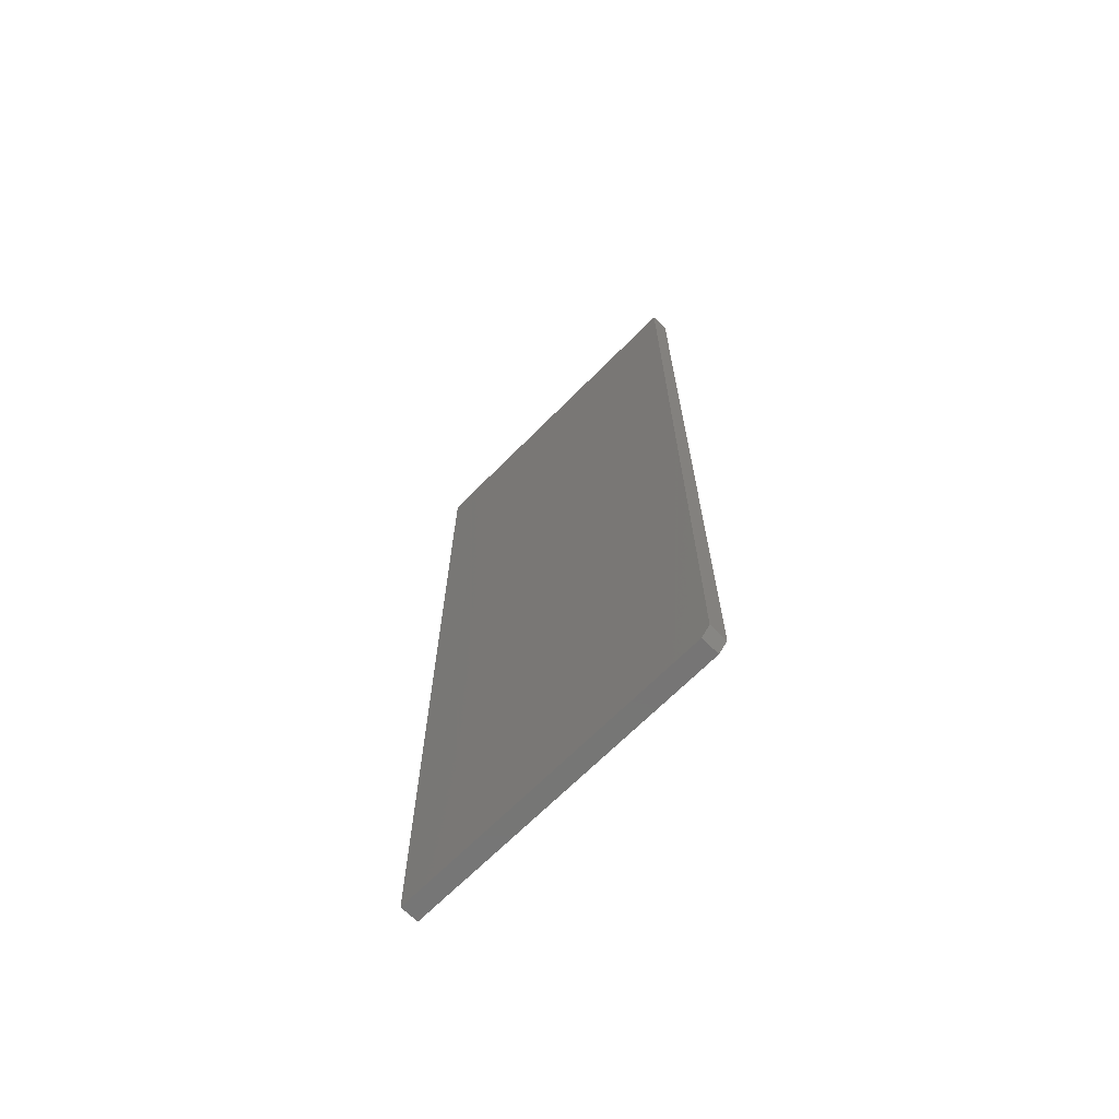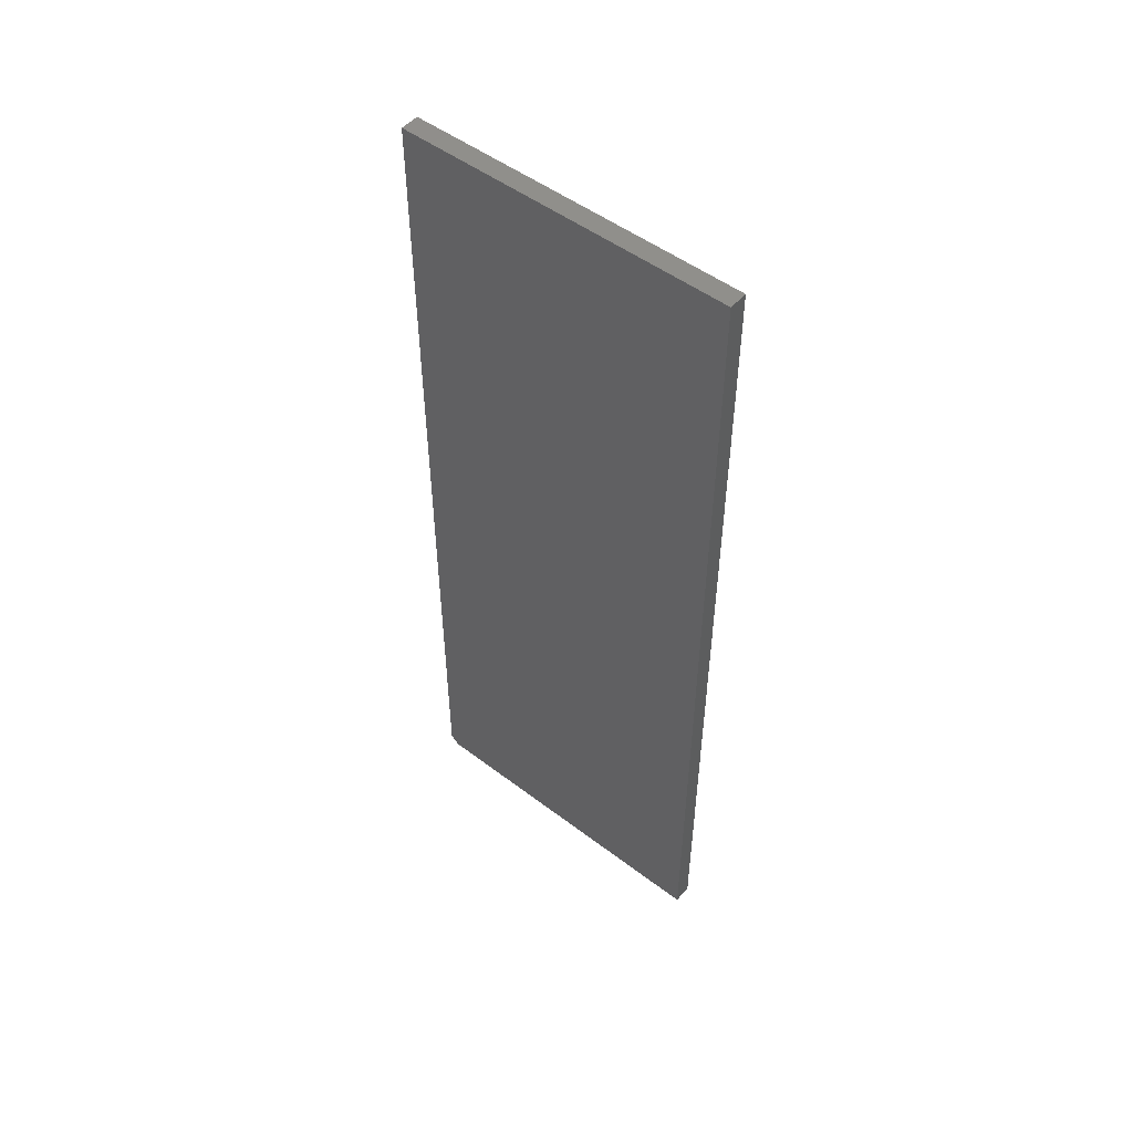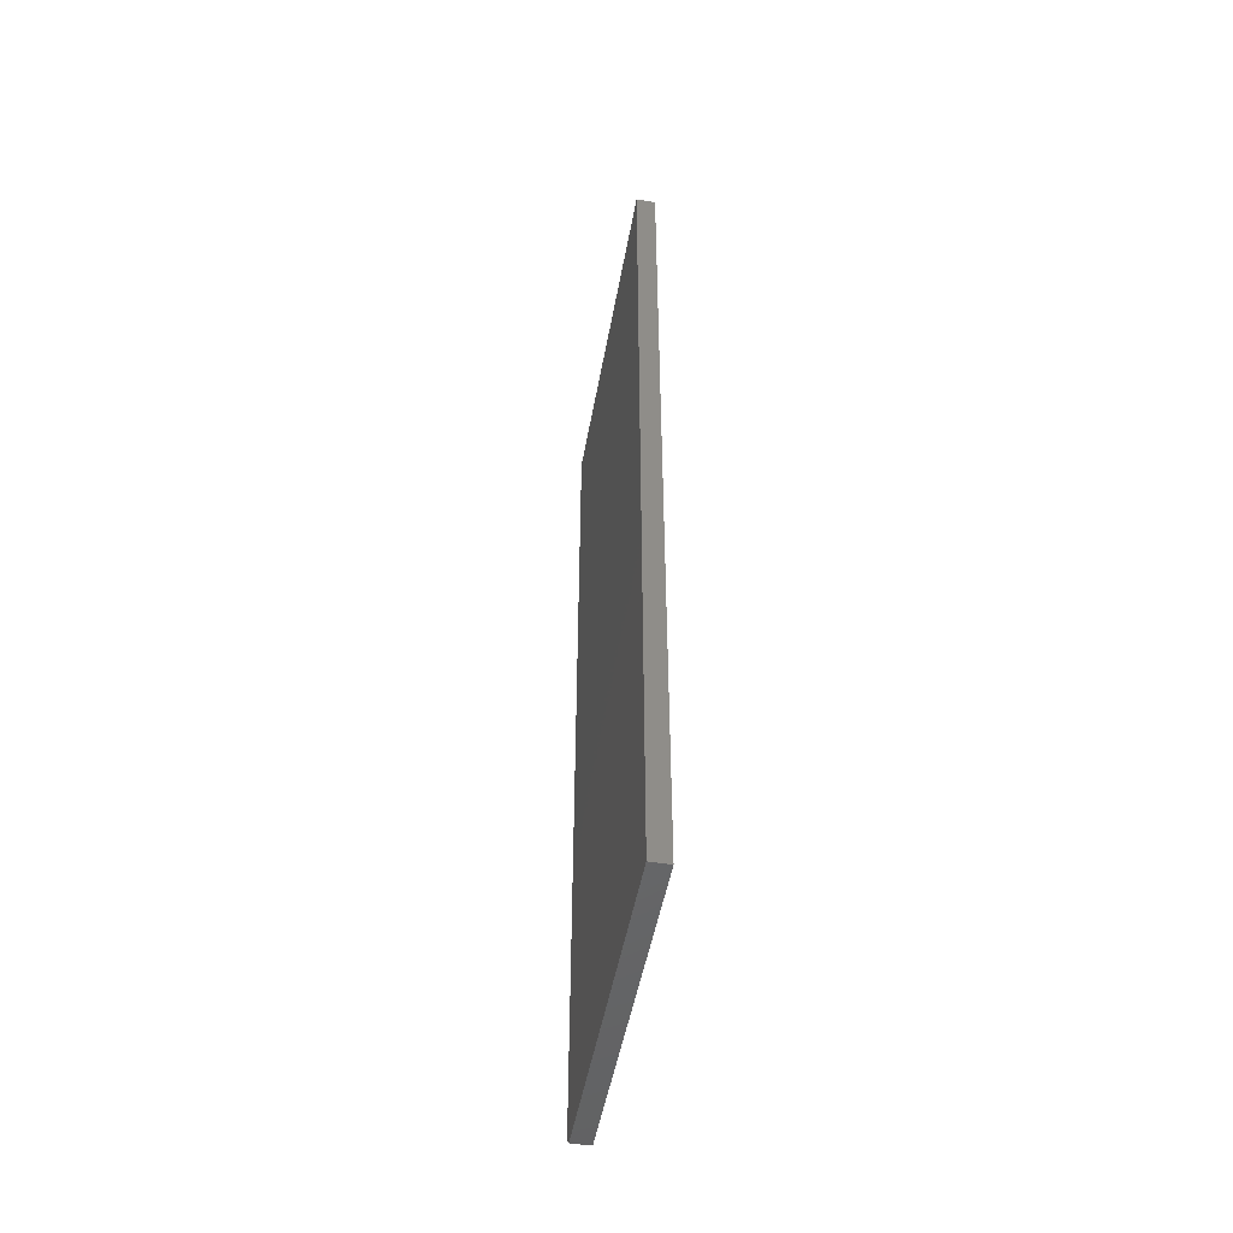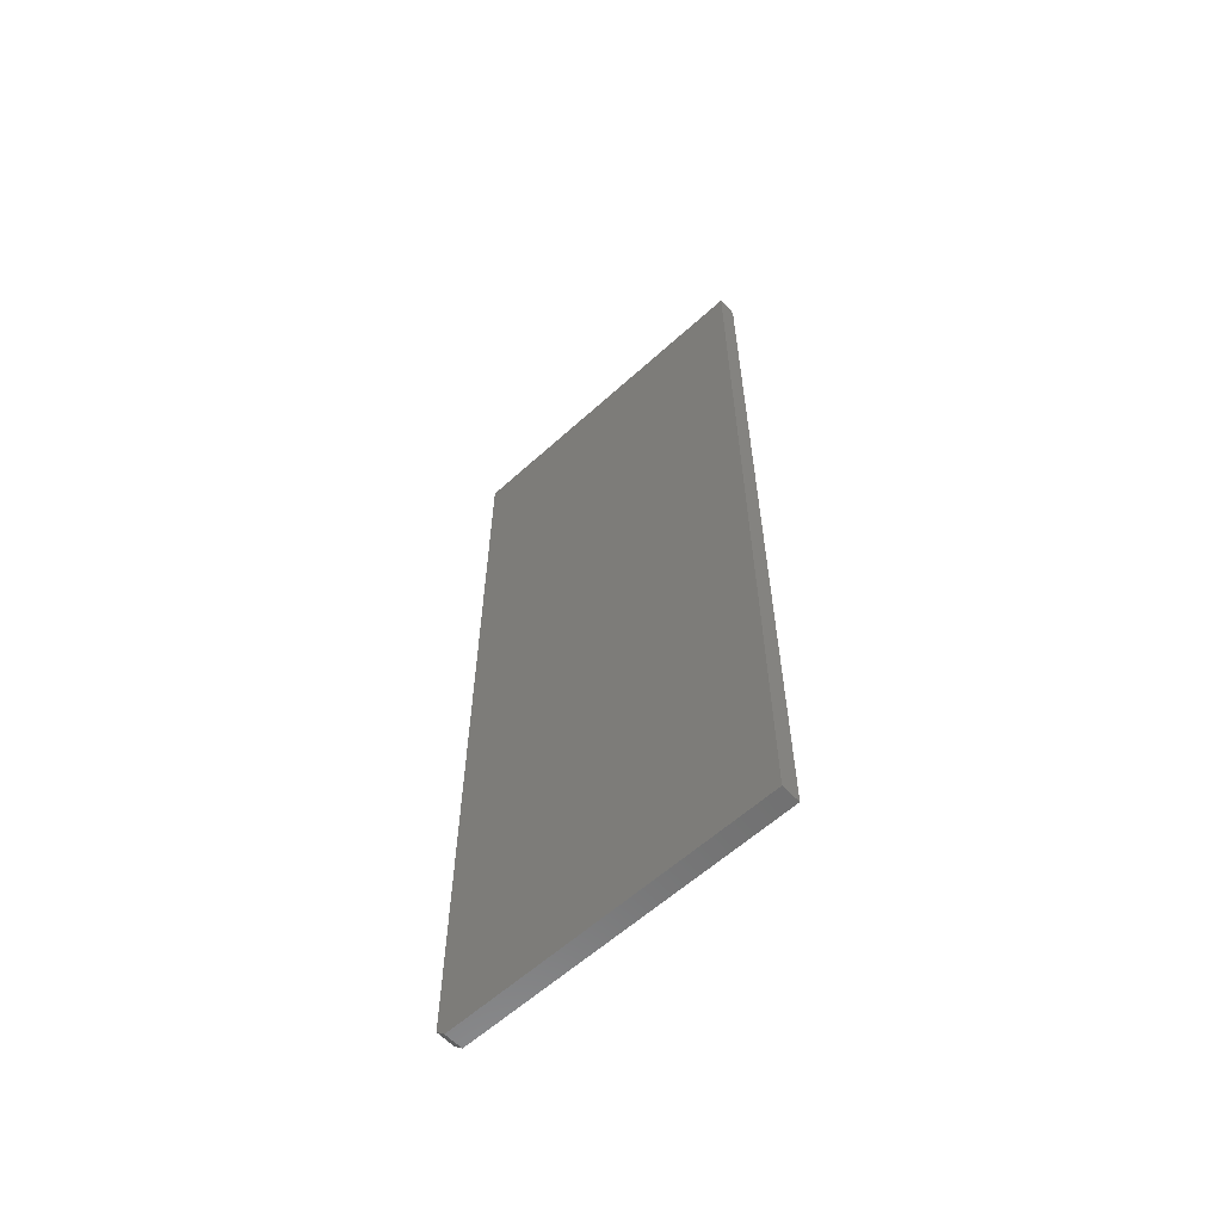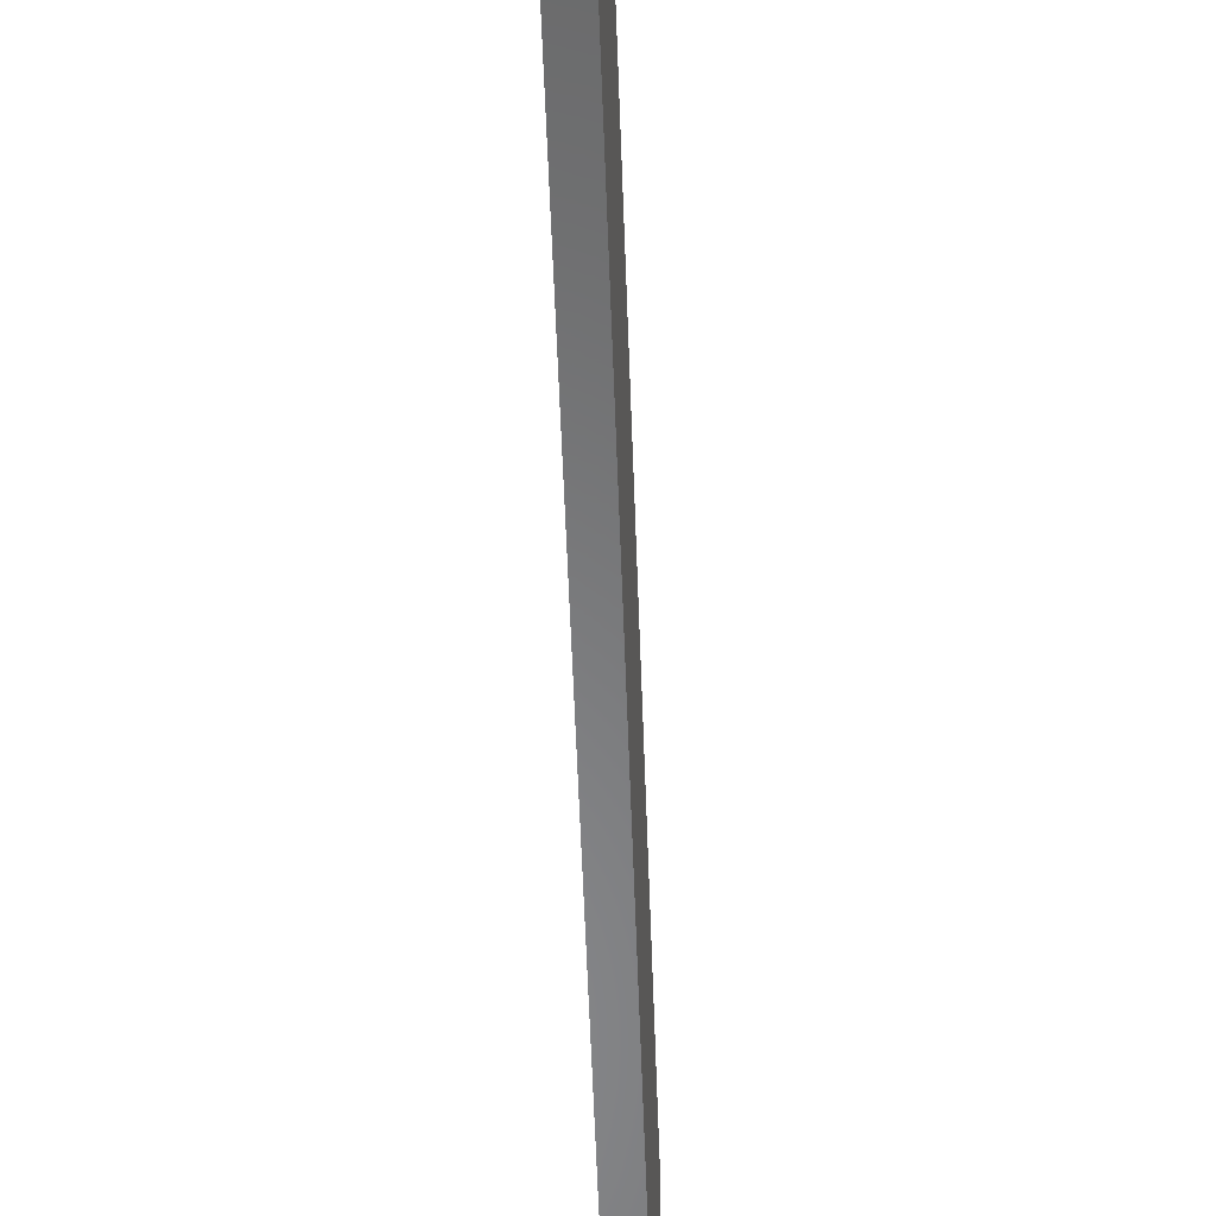
<metadata>
{"format":"stl","ext":"stl","renderer":"f3d","projection":"perspective","resolution":1024,"background":"white","views":[{"elev":-67.9,"azim":-44.7,"up":"+Z"},{"elev":50.8,"azim":129.6,"up":"+Z"},{"elev":-49.3,"azim":169.9,"up":"+Z"},{"elev":-60.0,"azim":132.9,"up":"+Z"},{"elev":-54.9,"azim":2.0,"up":"+Y"}]}
</metadata>
<code>
# stl→obj: 10 verts, 16 faces
v -0.01562 -0.2812 0.007812
v 0.0001645 -0.2812 0.007812
v -0.01562 -0.2812 0.75
v 0.0001645 -0.2812 0.75
v -0.01562 2.788e-33 0.75
v -0.01562 0 0
v -0.01562 -0.2734 0
v 0.0001645 9.587e-19 0.75
v 0.0001645 9.587e-19 -9.668e-19
v 0.0001645 -0.2734 -9.668e-19
f 1 2 3
f 3 2 4
f 3 5 1
f 1 5 6
f 1 6 7
f 8 4 9
f 9 4 2
f 9 2 10
f 6 9 7
f 7 9 10
f 1 7 2
f 2 7 10
f 6 5 9
f 9 5 8
f 8 5 4
f 4 5 3

</code>
